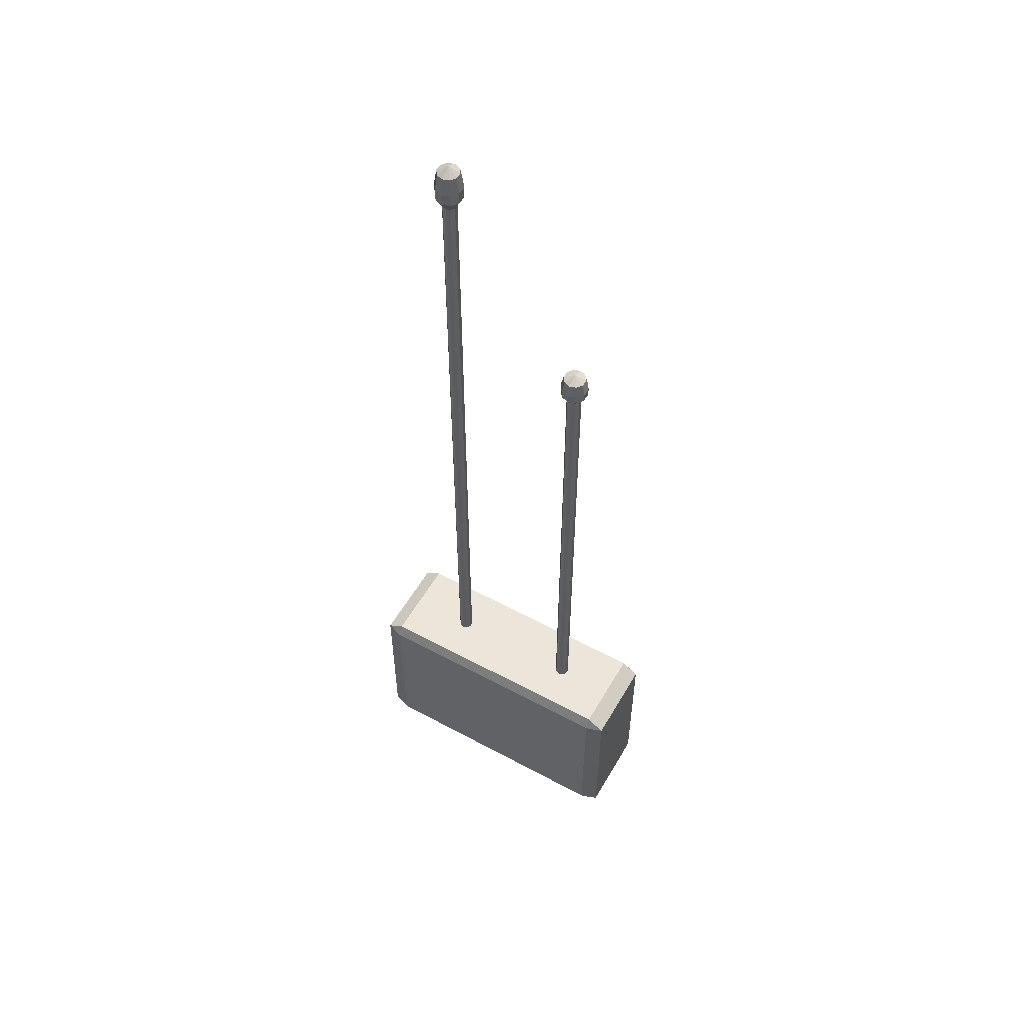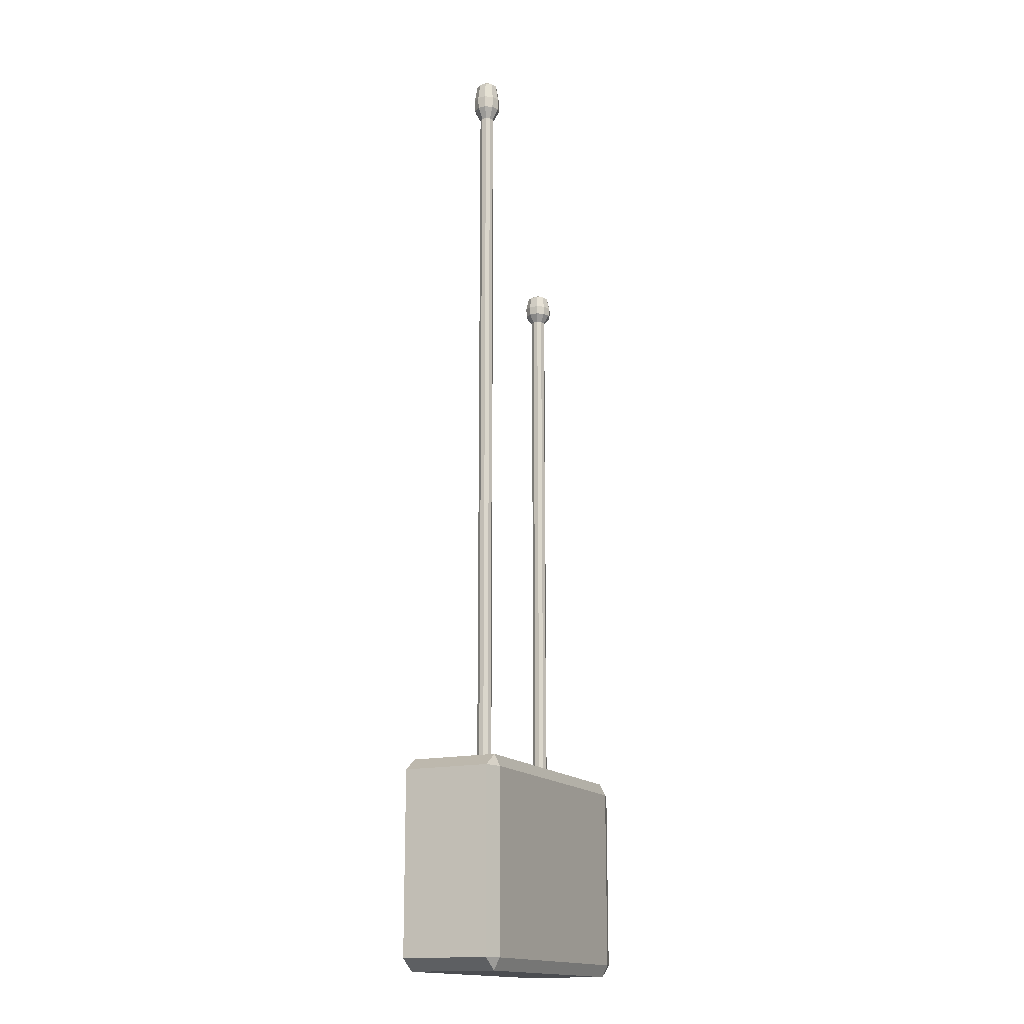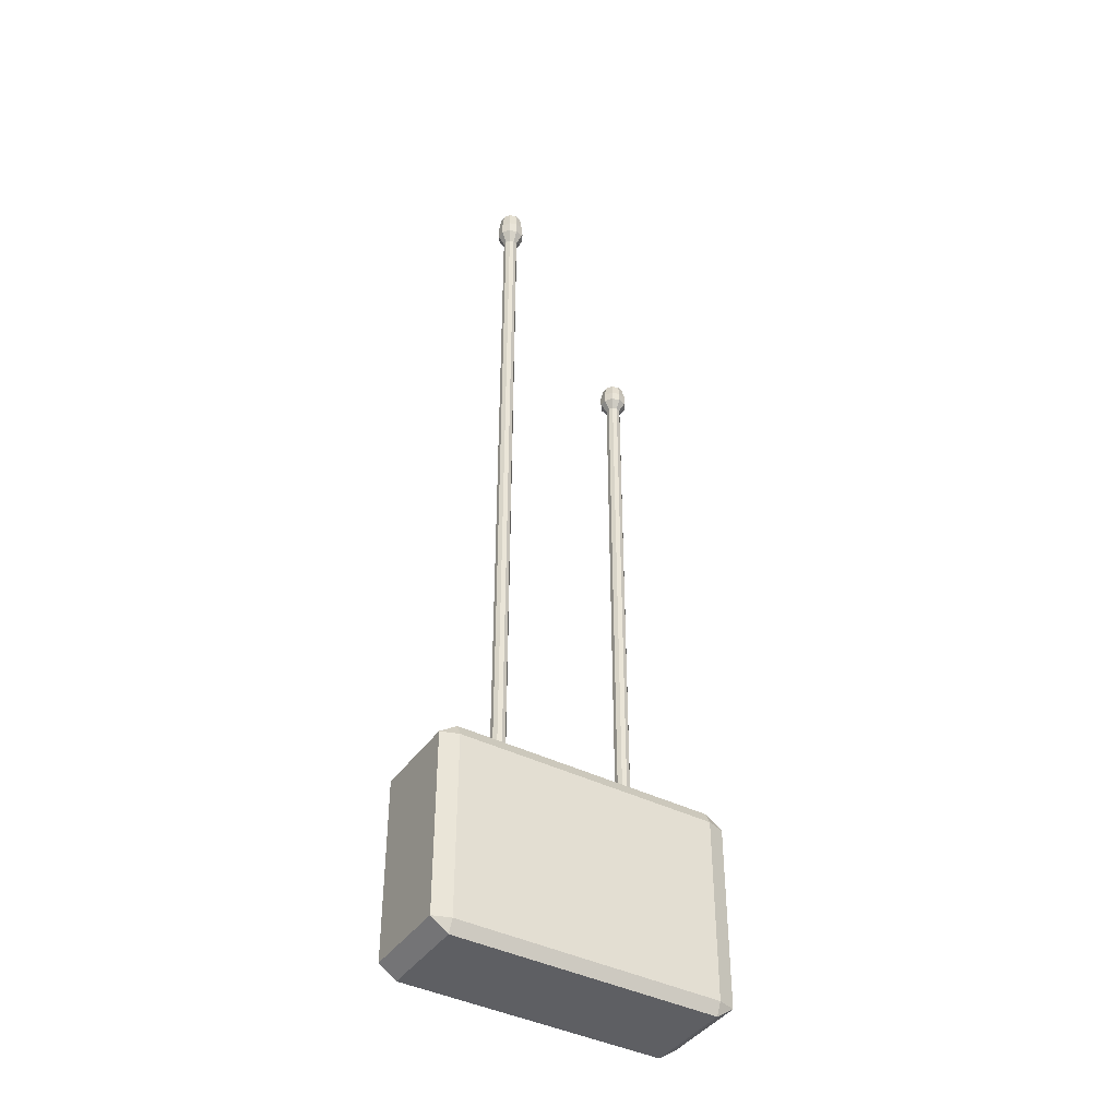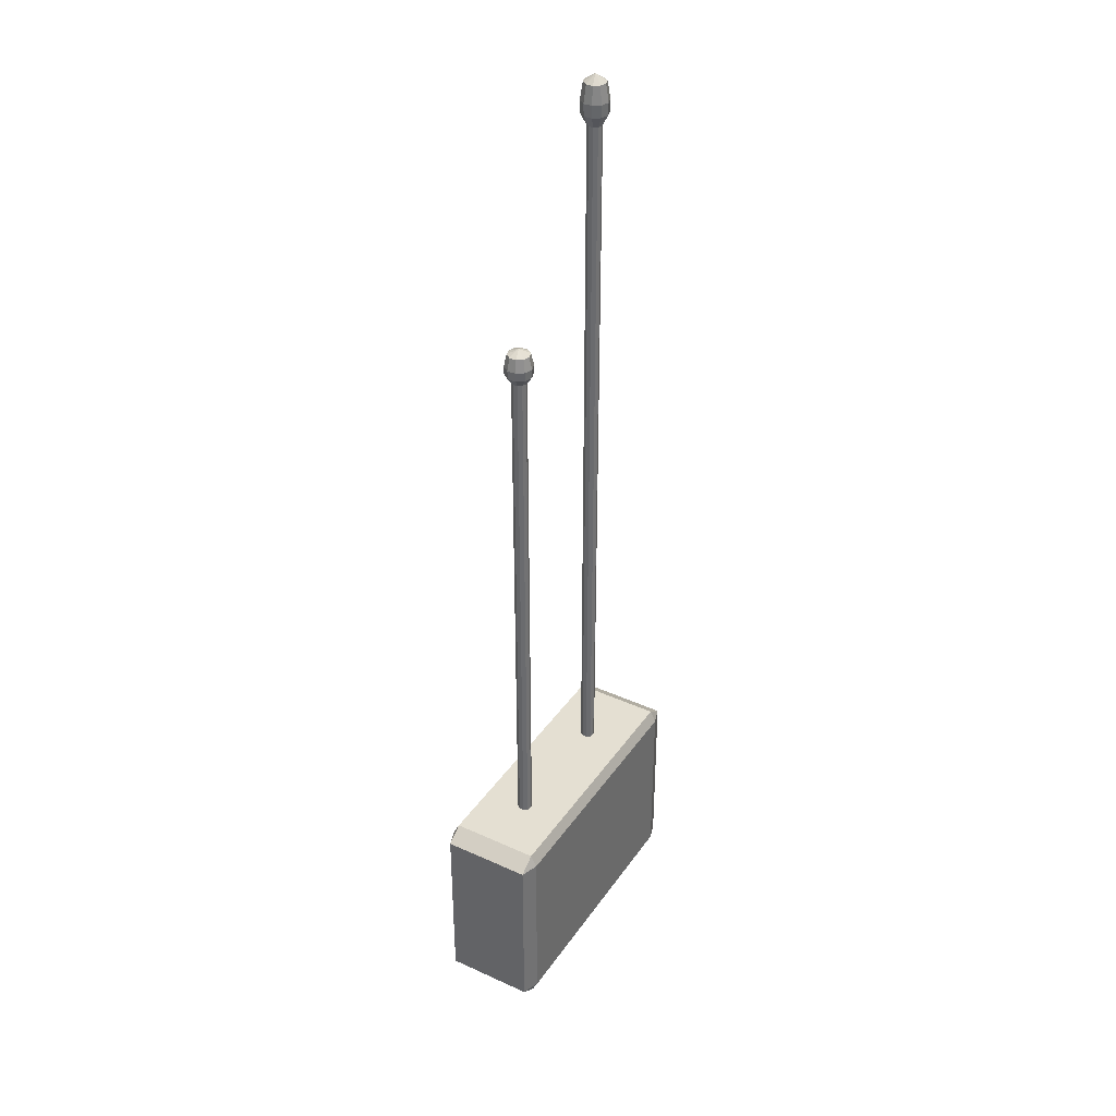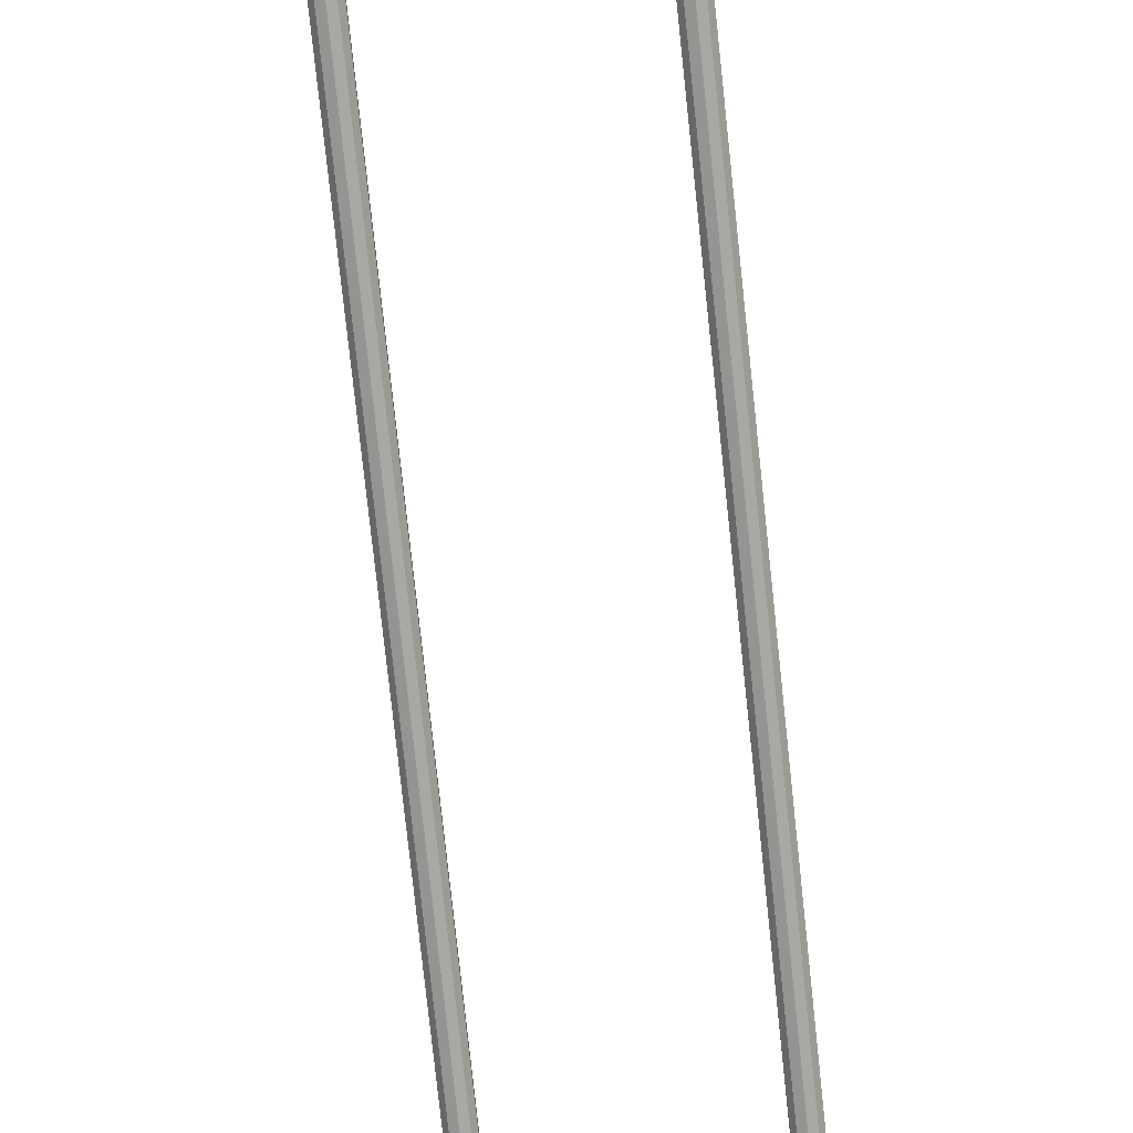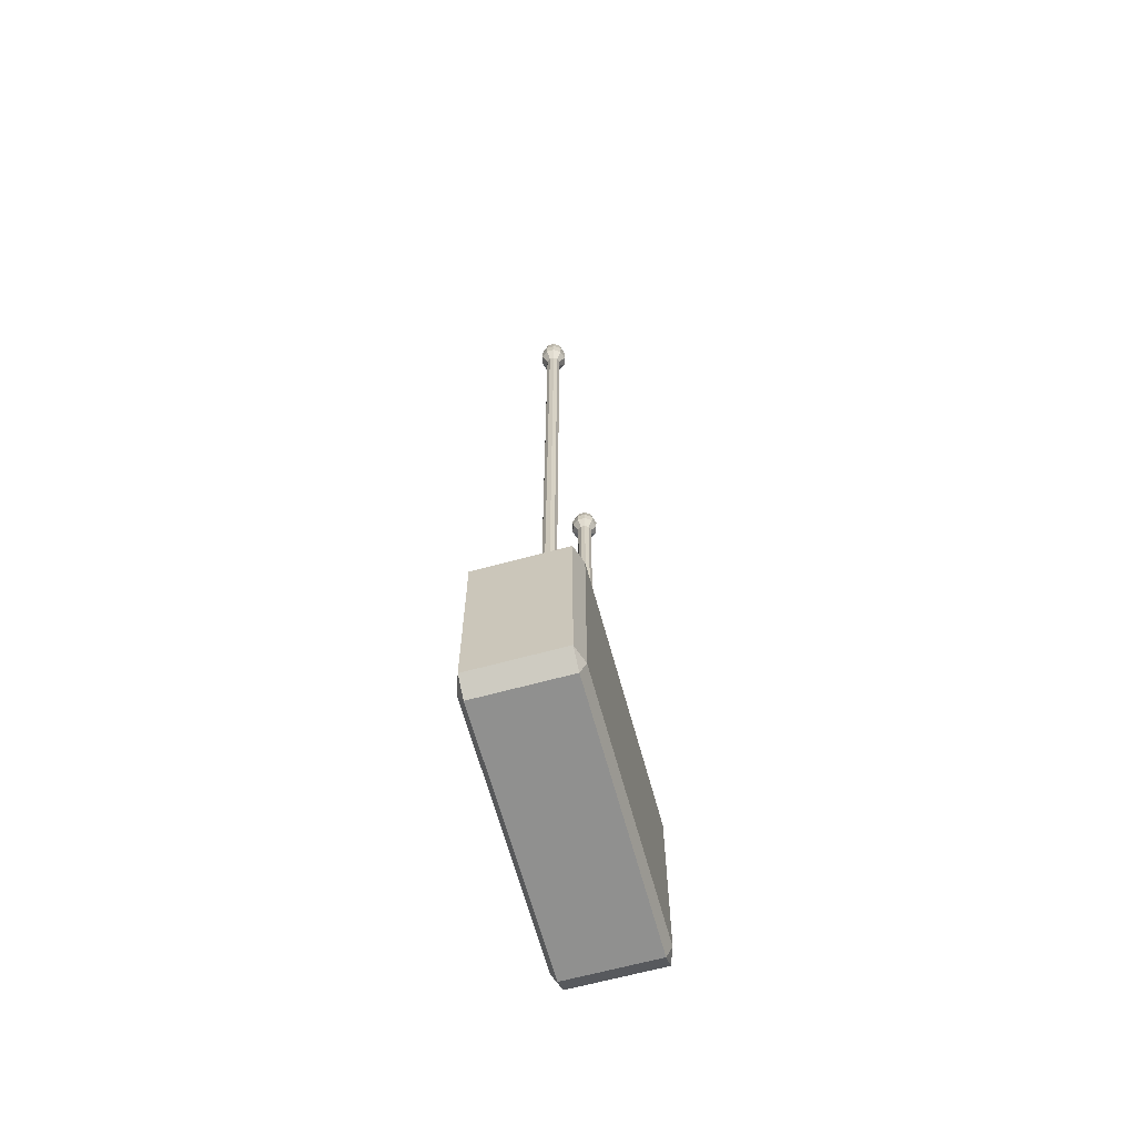
<metadata>
{"format":"obj","ext":"obj","renderer":"f3d","projection":"perspective","resolution":1024,"background":"white","views":[{"elev":55.3,"azim":29.7,"up":"+Y"},{"elev":-15.8,"azim":-64.1,"up":"+Y"},{"elev":-41.1,"azim":-31.5,"up":"+Y"},{"elev":37.0,"azim":120.4,"up":"+Y"},{"elev":-74.2,"azim":6.0,"up":"+Z"},{"elev":-65.6,"azim":-74.7,"up":"+Y"}]}
</metadata>
<code>
o Cylinder
v -0.7552 0.005078 0.2614
v -0.7552 0.005078 -0.2457
v 0.7362 0.005078 -0.2457
v 0.7362 0.005078 0.2614
v 0.8356 1.11 -0.2457
v 0.8356 1.11 0.2614
v 0.8356 0.07411 0.2614
v 0.8356 0.07411 -0.2457
v 0.7362 1.179 0.2614
v 0.7362 1.179 -0.2457
v -0.7552 1.179 -0.2457
v -0.7552 1.179 0.2614
v 0.7362 1.11 0.2952
v -0.7552 1.11 0.2952
v -0.7552 0.07411 0.2952
v 0.7362 0.07411 0.2952
v -0.7552 1.11 -0.2795
v 0.7362 1.11 -0.2795
v 0.7362 0.07411 -0.2795
v -0.7552 0.07411 -0.2795
v -0.8546 0.07411 0.2614
v -0.8546 1.11 0.2614
v -0.8546 0.07411 -0.2457
v -0.8546 1.11 -0.2457
v 0.3871 1.09 -0.03385
v 0.3871 4.2 -0.03385
v 0.4116 4.2 -0.02589
v 0.4116 1.09 -0.02589
v 0.4268 4.2 -0.005051
v 0.4268 1.09 -0.005051
v 0.4268 4.2 0.02071
v 0.4268 1.09 0.02071
v 0.4116 4.2 0.04155
v 0.4116 1.09 0.04155
v 0.3871 4.2 0.04952
v 0.3871 1.09 0.04952
v 0.3626 4.2 0.04155
v 0.3626 1.09 0.04155
v 0.3475 4.2 0.02071
v 0.3475 1.09 0.02071
v 0.3475 4.2 -0.005051
v 0.3475 1.09 -0.005051
v 0.3626 4.2 -0.02589
v 0.342 4.247 -0.05425
v 0.3871 4.247 -0.06891
v 0.3626 1.09 -0.02589
v 0.3408 4.297 -0.05599
v 0.3871 4.297 -0.07106
v 0.3141 4.247 -0.01588
v 0.3141 4.247 0.03154
v 0.342 4.247 0.06991
v 0.3871 4.247 0.08457
v 0.4322 4.247 0.06991
v 0.4601 4.247 0.03154
v 0.4601 4.247 -0.01588
v 0.4322 4.247 -0.05425
v 0.3501 4.368 -0.0431
v 0.3871 4.368 -0.05513
v 0.3121 4.297 -0.01655
v 0.3121 4.297 0.03221
v 0.3408 4.297 0.07165
v 0.3871 4.297 0.08672
v 0.4335 4.297 0.07165
v 0.4622 4.297 0.03221
v 0.4622 4.297 -0.01655
v 0.4335 4.297 -0.05599
v 0.3273 4.368 -0.01162
v 0.3273 4.368 0.02729
v 0.3501 4.368 0.05876
v 0.3871 4.368 0.07079
v 0.4241 4.368 0.05876
v 0.447 4.368 0.02729
v 0.447 4.368 -0.01162
v 0.4241 4.368 -0.0431
v 0.3871 4.399 0.007831
v -0.3792 1.027 -0.03385
v -0.3792 5.327 -0.03385
v -0.3547 5.327 -0.02589
v -0.3547 1.027 -0.02589
v -0.3396 5.327 -0.005051
v -0.3396 1.027 -0.005051
v -0.3396 5.327 0.02071
v -0.3396 1.027 0.02071
v -0.3547 5.327 0.04155
v -0.3547 1.027 0.04155
v -0.3792 5.327 0.04952
v -0.3792 1.027 0.04952
v -0.4037 5.327 0.04155
v -0.4037 1.027 0.04155
v -0.4189 5.327 0.02071
v -0.4189 1.027 0.02071
v -0.4189 5.327 -0.005051
v -0.4189 1.027 -0.005051
v -0.4037 5.327 -0.02589
v -0.4243 5.392 -0.05425
v -0.3792 5.392 -0.0689
v -0.4037 1.027 -0.02589
v -0.4256 5.461 -0.05599
v -0.3792 5.461 -0.07106
v -0.4522 5.392 -0.01588
v -0.4522 5.392 0.03154
v -0.4243 5.392 0.06991
v -0.3792 5.392 0.08457
v -0.3341 5.392 0.06991
v -0.3062 5.392 0.03154
v -0.3062 5.392 -0.01588
v -0.3341 5.392 -0.05425
v -0.4162 5.56 -0.0431
v -0.3792 5.56 -0.05513
v -0.4542 5.461 -0.01655
v -0.4542 5.461 0.03221
v -0.4256 5.461 0.07165
v -0.3792 5.461 0.08672
v -0.3329 5.461 0.07165
v -0.3042 5.461 0.03221
v -0.3042 5.461 -0.01655
v -0.3329 5.461 -0.05599
v -0.4391 5.56 -0.01162
v -0.4391 5.56 0.02729
v -0.4162 5.56 0.05876
v -0.3792 5.56 0.07079
v -0.3422 5.56 0.05876
v -0.3193 5.56 0.02729
v -0.3193 5.56 -0.01162
v -0.3422 5.56 -0.0431
v -0.3792 5.602 0.007832
f 2 4 1
f 6 8 5
f 10 12 9
f 14 16 13
f 18 20 17
f 1 15 21
f 22 14 12
f 23 20 2
f 24 11 17
f 7 16 4
f 6 9 13
f 19 8 3
f 18 10 5
f 14 21 15
f 11 22 12
f 20 24 17
f 1 23 2
f 10 17 11
f 8 18 5
f 2 19 3
f 9 5 10
f 16 6 13
f 3 7 4
f 12 13 9
f 4 15 1
f 24 21 22
f 26 28 25
f 27 30 28
f 29 32 30
f 31 34 32
f 33 36 34
f 35 38 36
f 37 40 38
f 39 42 40
f 43 45 26
f 43 25 46
f 41 46 42
f 36 40 46
f 44 48 45
f 41 44 43
f 39 49 41
f 37 50 39
f 35 51 37
f 35 53 52
f 33 54 53
f 29 54 31
f 29 56 55
f 27 45 56
f 48 57 58
f 44 59 47
f 50 59 49
f 50 61 60
f 51 62 61
f 52 63 62
f 53 64 63
f 55 64 54
f 56 65 55
f 45 66 56
f 59 57 47
f 60 67 59
f 61 68 60
f 62 69 61
f 63 70 62
f 63 72 71
f 64 73 72
f 65 74 73
f 48 74 66
f 58 57 75
f 57 67 75
f 67 68 75
f 68 69 75
f 69 70 75
f 70 71 75
f 71 72 75
f 72 73 75
f 73 74 75
f 74 58 75
f 77 79 76
f 78 81 79
f 80 83 81
f 82 85 83
f 84 87 85
f 86 89 87
f 88 91 89
f 90 93 91
f 77 95 96
f 94 76 97
f 92 97 93
f 87 91 97
f 95 99 96
f 92 95 94
f 90 100 92
f 90 102 101
f 86 102 88
f 86 104 103
f 82 104 84
f 80 105 82
f 80 107 106
f 77 107 78
f 98 109 99
f 95 110 98
f 101 110 100
f 101 112 111
f 103 112 102
f 103 114 113
f 104 115 114
f 106 115 105
f 107 116 106
f 107 99 117
f 98 118 108
f 111 118 110
f 112 119 111
f 113 120 112
f 114 121 113
f 114 123 122
f 115 124 123
f 116 125 124
f 99 125 117
f 109 108 126
f 108 118 126
f 118 119 126
f 119 120 126
f 120 121 126
f 121 122 126
f 122 123 126
f 123 124 126
f 124 125 126
f 125 109 126
f 2 3 4
f 6 7 8
f 10 11 12
f 14 15 16
f 18 19 20
f 14 22 21
f 11 24 22
f 20 23 24
f 1 21 23
f 10 18 17
f 8 19 18
f 2 20 19
f 9 6 5
f 16 7 6
f 3 8 7
f 12 14 13
f 4 16 15
f 24 23 21
f 26 27 28
f 27 29 30
f 29 31 32
f 31 33 34
f 33 35 36
f 35 37 38
f 37 39 40
f 39 41 42
f 43 44 45
f 43 26 25
f 41 43 46
f 46 25 32
f 28 30 32
f 32 34 36
f 36 38 40
f 40 42 46
f 25 28 32
f 32 36 46
f 44 47 48
f 41 49 44
f 39 50 49
f 37 51 50
f 35 52 51
f 35 33 53
f 33 31 54
f 29 55 54
f 29 27 56
f 27 26 45
f 48 47 57
f 44 49 59
f 50 60 59
f 50 51 61
f 51 52 62
f 52 53 63
f 53 54 64
f 55 65 64
f 56 66 65
f 45 48 66
f 59 67 57
f 60 68 67
f 61 69 68
f 62 70 69
f 63 71 70
f 63 64 72
f 64 65 73
f 65 66 74
f 48 58 74
f 77 78 79
f 78 80 81
f 80 82 83
f 82 84 85
f 84 86 87
f 86 88 89
f 88 90 91
f 90 92 93
f 77 94 95
f 94 77 76
f 92 94 97
f 97 76 87
f 79 81 83
f 83 85 87
f 87 89 91
f 91 93 97
f 76 79 87
f 83 87 79
f 95 98 99
f 92 100 95
f 90 101 100
f 90 88 102
f 86 103 102
f 86 84 104
f 82 105 104
f 80 106 105
f 80 78 107
f 77 96 107
f 98 108 109
f 95 100 110
f 101 111 110
f 101 102 112
f 103 113 112
f 103 104 114
f 104 105 115
f 106 116 115
f 107 117 116
f 107 96 99
f 98 110 118
f 111 119 118
f 112 120 119
f 113 121 120
f 114 122 121
f 114 115 123
f 115 116 124
f 116 117 125
f 99 109 125

</code>
